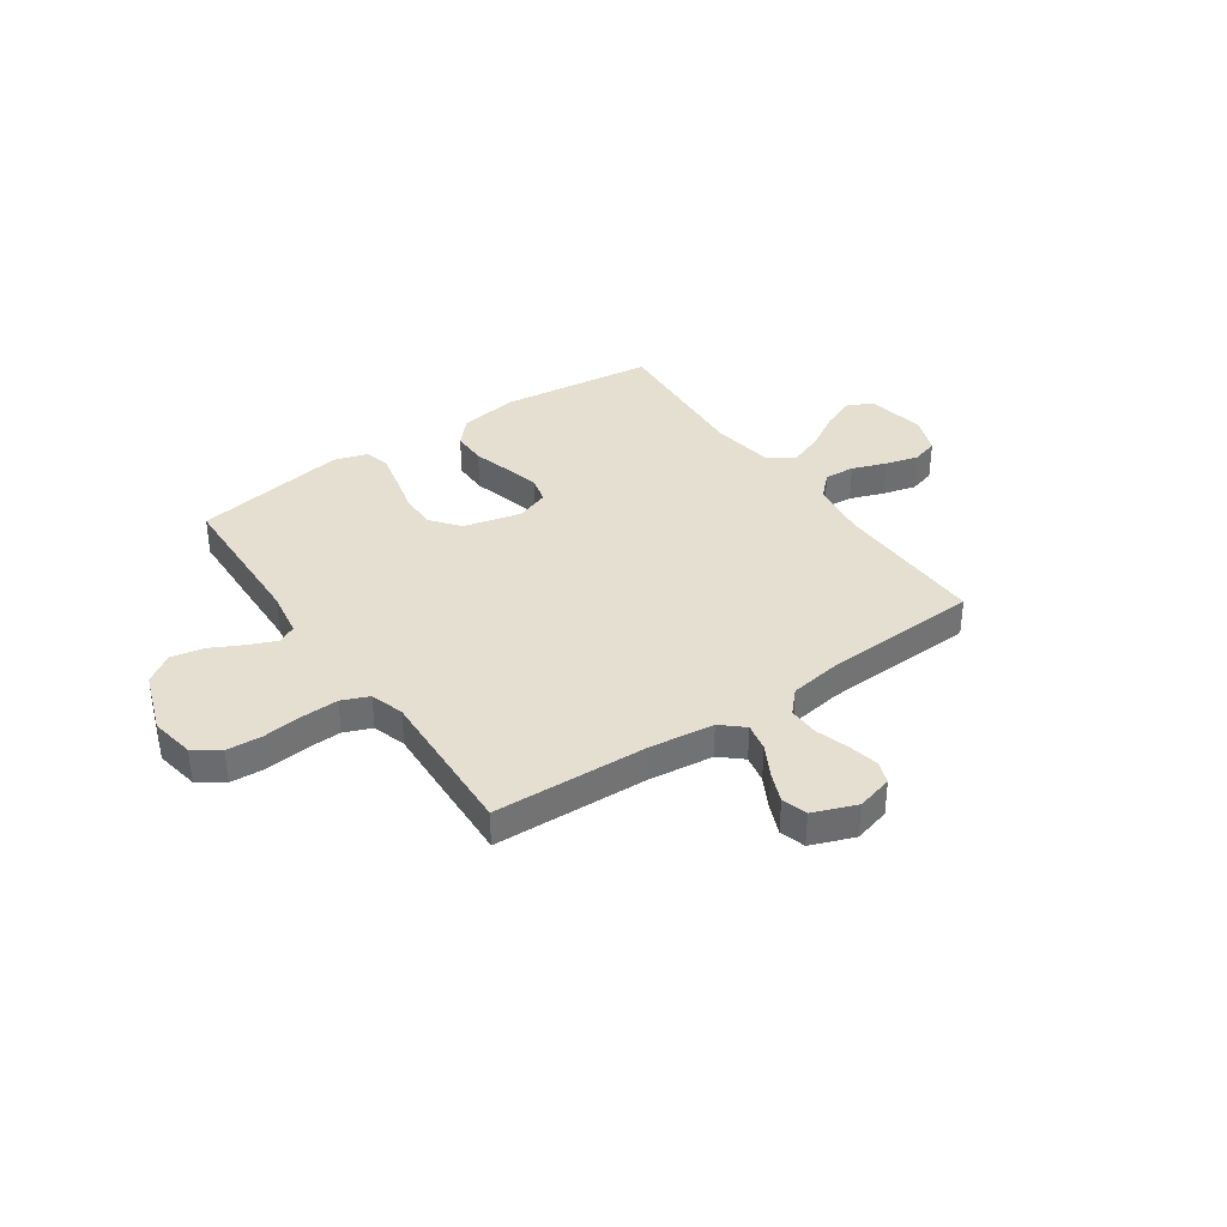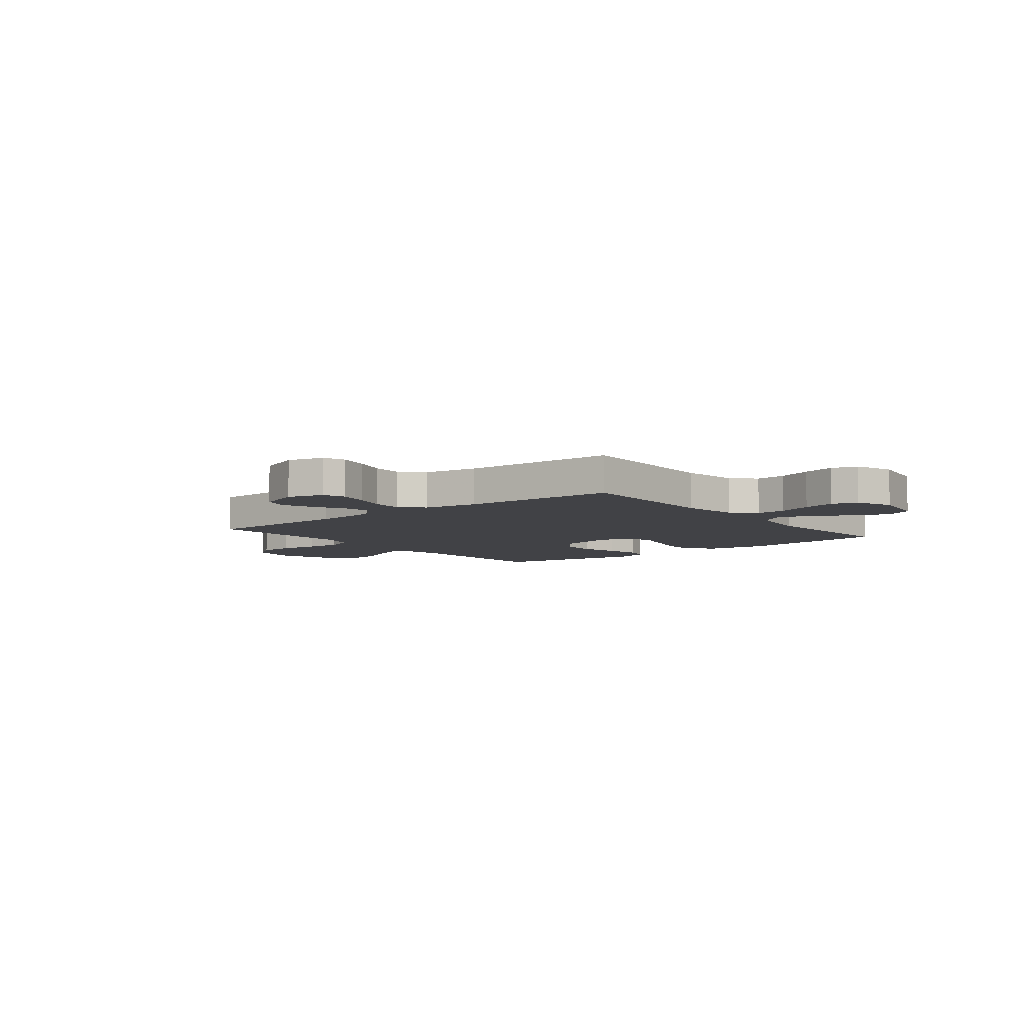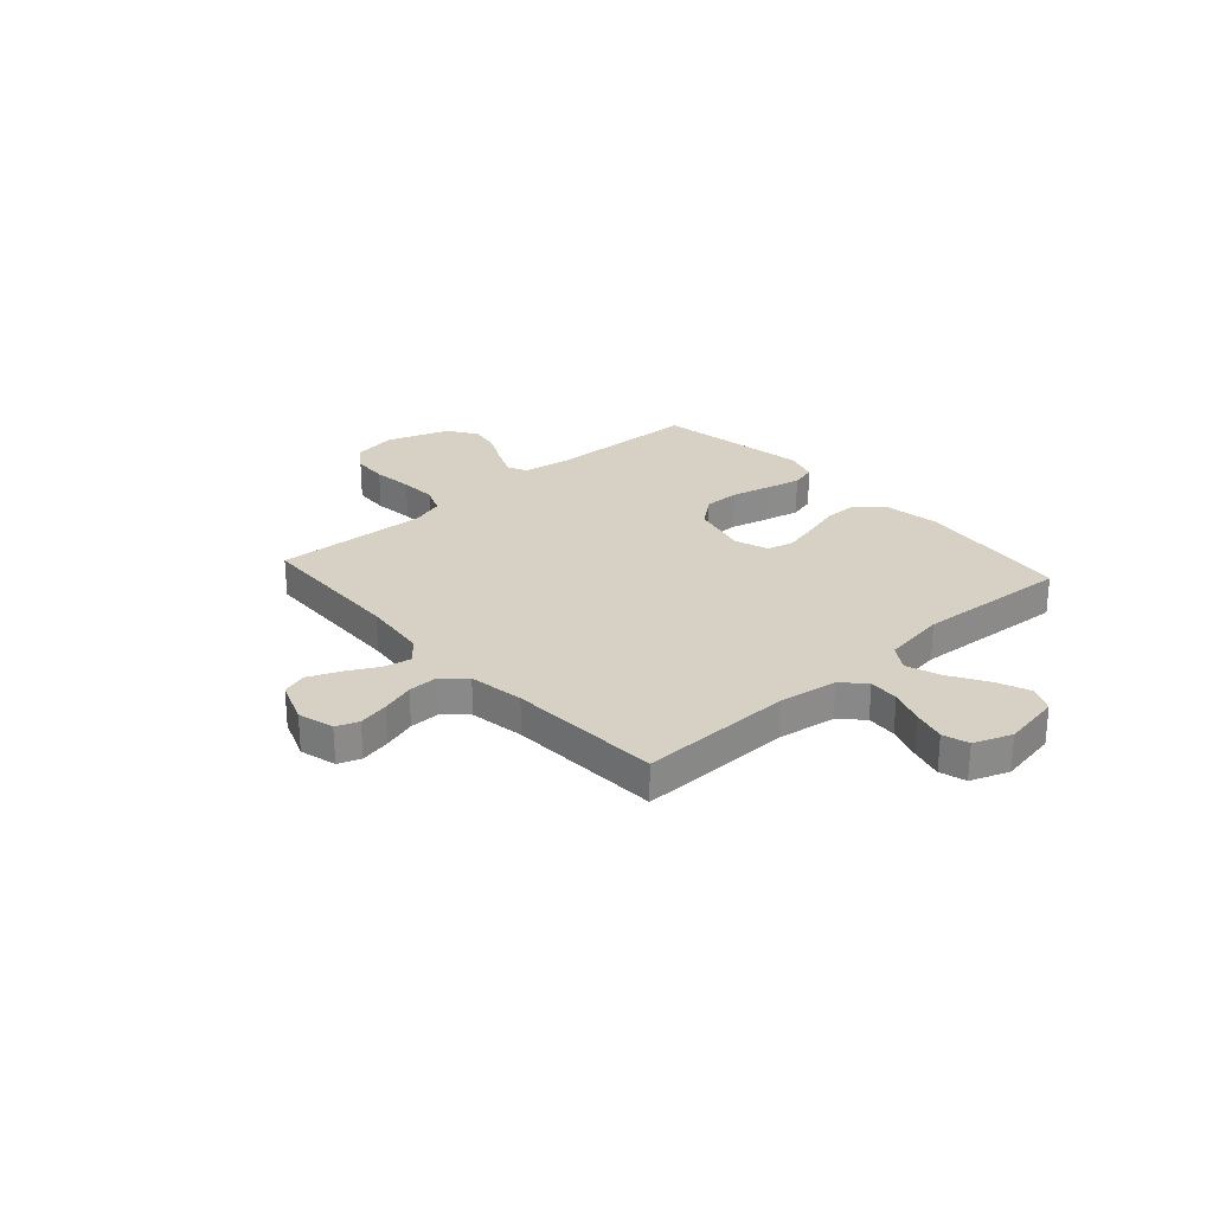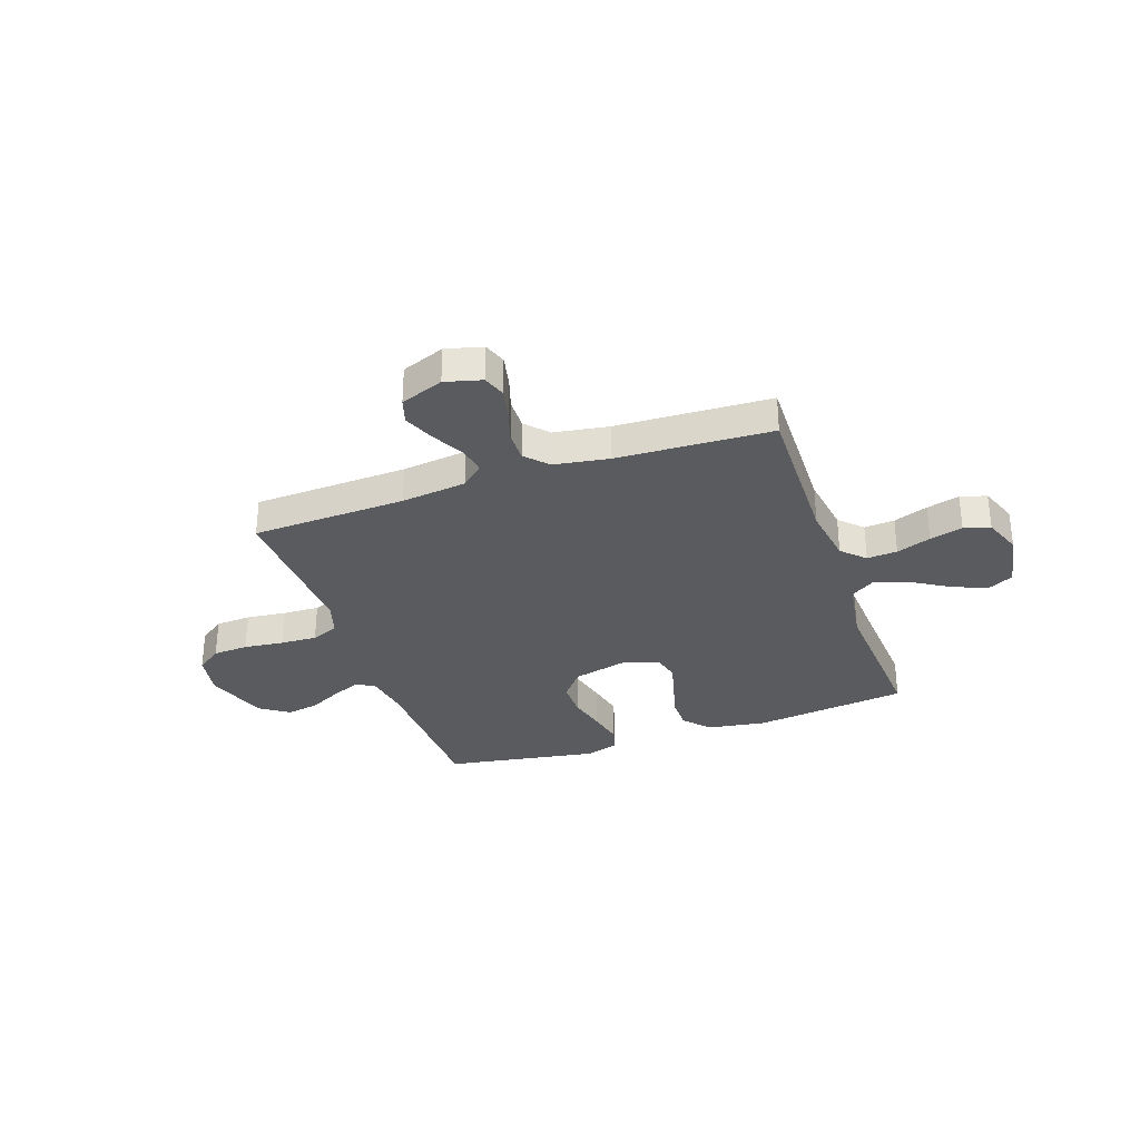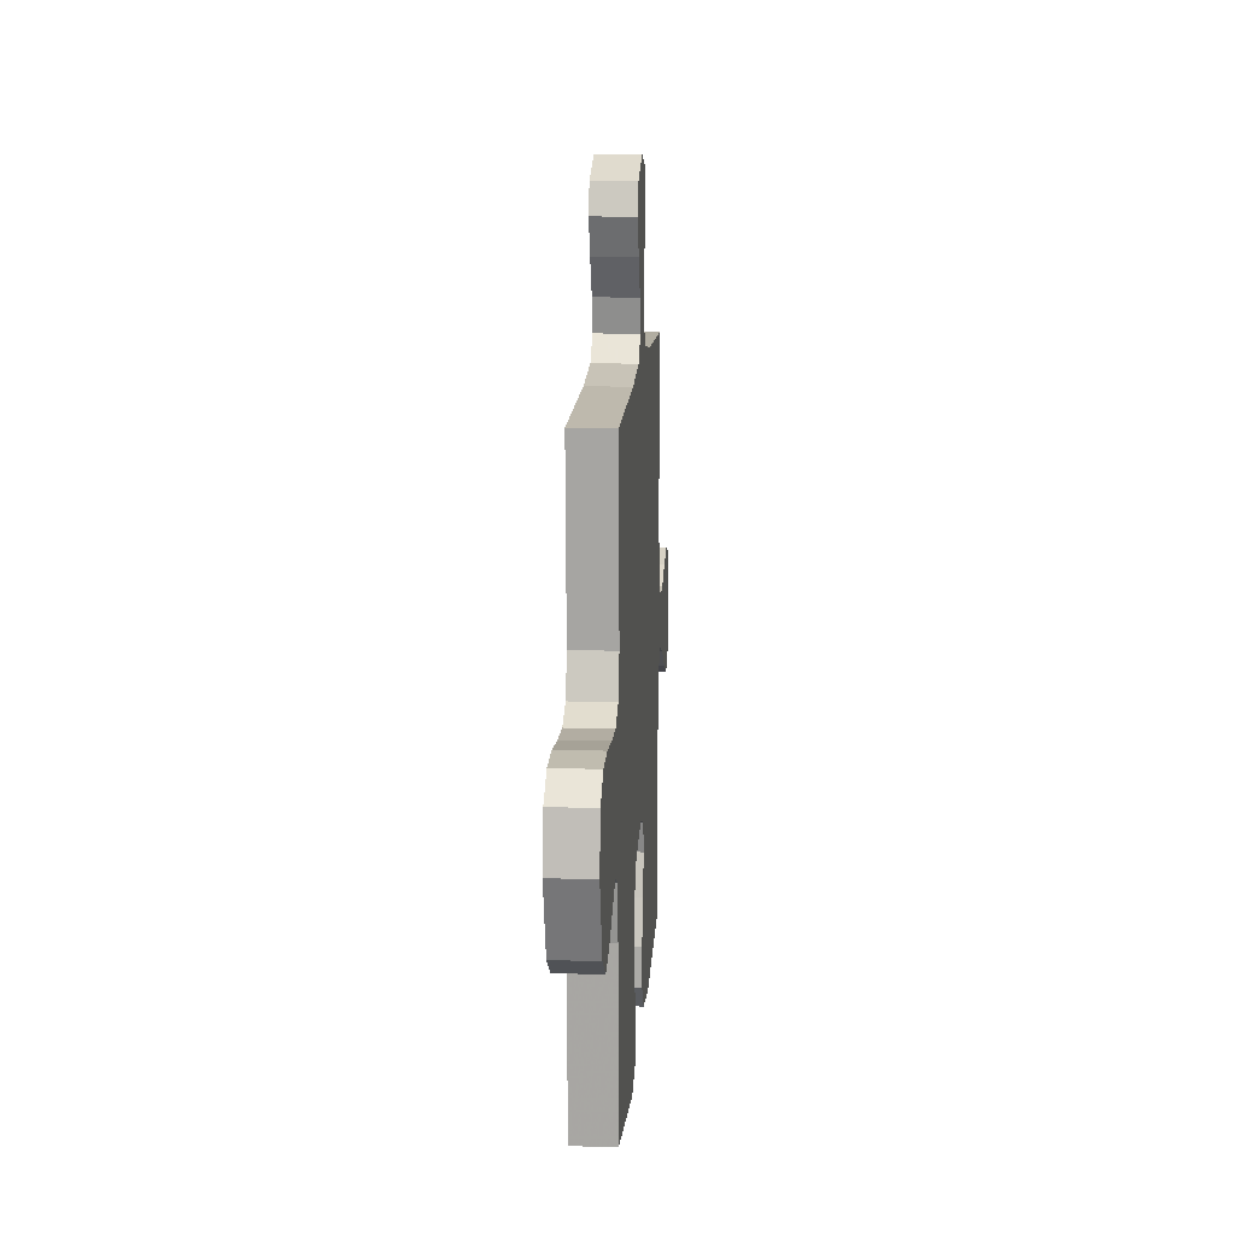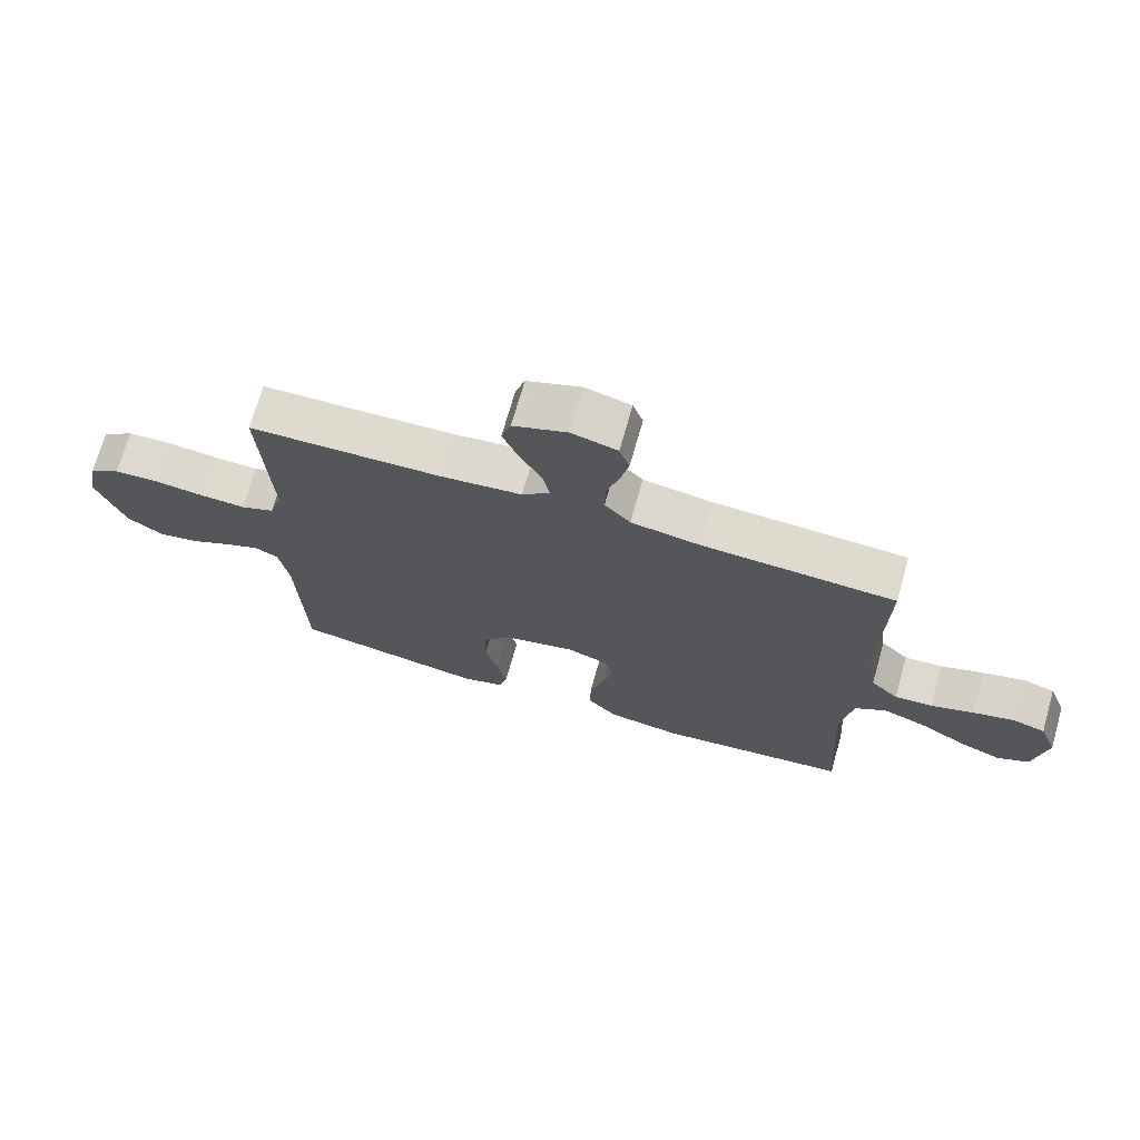
<metadata>
{"format":"obj","ext":"obj","renderer":"f3d","projection":"perspective","resolution":1024,"background":"white","views":[{"elev":36.6,"azim":-34.6,"up":"+Y"},{"elev":-6.7,"azim":38.6,"up":"+Y"},{"elev":26.6,"azim":48.1,"up":"+Y"},{"elev":-32.0,"azim":19.1,"up":"+Y"},{"elev":13.0,"azim":-86.1,"up":"+Z"},{"elev":71.1,"azim":15.9,"up":"+Z"}]}
</metadata>
<code>
v 0.5 0.07 -0.5
v 0.2 0.07 -0.536
v 0.085 0.07 -0.518
v 0.04 0.07 -0.469
v 0.04 0.07 -0.402
v 0.061 0.07 -0.328
v 0.078 0.07 -0.26
v 0.065 0.07 -0.208
v 0 0.07 -0.185
v -0.112 0.07 -0.212
v -0.156 0.07 -0.267
v -0.156 0.07 -0.337
v -0.137 0.07 -0.413
v -0.122 0.07 -0.481
v -0.135 0.07 -0.53
v -0.2 0.07 -0.55
v -0.5 0.07 -0.5
v -0.51 0.07 -0.2
v -0.525 0.07 -0.11
v -0.562 0.07 -0.092
v -0.616 0.07 -0.115
v -0.679 0.07 -0.147
v -0.742 0.07 -0.159
v -0.798 0.07 -0.121
v -0.841 0.07 0
v -0.826 0.07 0.086
v -0.777 0.07 0.121
v -0.708 0.07 0.125
v -0.63 0.07 0.116
v -0.559 0.07 0.113
v -0.506 0.07 0.135
v -0.486 0.07 0.2
v -0.5 0.07 0.5
v -0.2 0.07 0.511
v -0.073 0.07 0.526
v -0.03 0.07 0.564
v -0.041 0.07 0.618
v -0.074 0.07 0.679
v -0.099 0.07 0.739
v -0.084 0.07 0.788
v 0 0.07 0.82
v 0.071 0.07 0.801
v 0.087 0.07 0.757
v 0.074 0.07 0.697
v 0.054 0.07 0.633
v 0.053 0.07 0.574
v 0.093 0.07 0.531
v 0.2 0.07 0.514
v 0.5 0.07 0.5
v 0.494 0.07 0.2
v 0.511 0.07 0.086
v 0.554 0.07 0.044
v 0.613 0.07 0.048
v 0.68 0.07 0.072
v 0.744 0.07 0.089
v 0.795 0.07 0.074
v 0.823 0.07 0
v 0.803 0.07 -0.114
v 0.753 0.07 -0.139
v 0.687 0.07 -0.112
v 0.614 0.07 -0.068
v 0.548 0.07 -0.044
v 0.499 0.07 -0.076
v 0.48 0.07 -0.2
v 0.5 0 -0.5
v 0.2 0 -0.536
v 0.085 0 -0.518
v 0.04 0 -0.469
v 0.04 0 -0.402
v 0.061 0 -0.328
v 0.078 0 -0.26
v 0.065 0 -0.208
v 0 0 -0.185
v -0.112 0 -0.212
v -0.156 0 -0.267
v -0.156 0 -0.337
v -0.137 0 -0.413
v -0.122 0 -0.481
v -0.135 0 -0.53
v -0.2 0 -0.55
v -0.5 0 -0.5
v -0.51 0 -0.2
v -0.525 0 -0.11
v -0.562 0 -0.092
v -0.616 0 -0.115
v -0.679 0 -0.147
v -0.742 0 -0.159
v -0.798 0 -0.121
v -0.841 0 0
v -0.826 0 0.086
v -0.777 0 0.121
v -0.708 0 0.125
v -0.63 0 0.116
v -0.559 0 0.113
v -0.506 0 0.135
v -0.486 0 0.2
v -0.5 0 0.5
v -0.2 0 0.511
v -0.073 0 0.526
v -0.03 0 0.564
v -0.041 0 0.618
v -0.074 0 0.679
v -0.099 0 0.739
v -0.084 0 0.788
v 0 0 0.82
v 0.071 0 0.801
v 0.087 0 0.757
v 0.074 0 0.697
v 0.054 0 0.633
v 0.053 0 0.574
v 0.093 0 0.531
v 0.2 0 0.514
v 0.5 0 0.5
v 0.494 0 0.2
v 0.511 0 0.086
v 0.554 0 0.044
v 0.613 0 0.048
v 0.68 0 0.072
v 0.744 0 0.089
v 0.795 0 0.074
v 0.823 0 0
v 0.803 0 -0.114
v 0.753 0 -0.139
v 0.687 0 -0.112
v 0.614 0 -0.068
v 0.548 0 -0.044
v 0.499 0 -0.076
v 0.48 0 -0.2
f 59 60 61
f 58 59 61
f 57 58 61
f 56 57 61
f 55 56 61
f 54 55 61
f 53 54 61
f 52 53 61 62
f 51 52 62 63
f 48 49 50
f 51 63 64
f 50 51 64
f 48 50 64
f 47 48 64
f 43 44 45
f 42 43 45
f 41 42 45
f 40 41 45
f 39 40 45
f 38 39 45
f 37 38 45
f 36 37 45 46
f 64 1 2
f 47 64 2
f 46 47 2
f 36 46 2
f 35 36 2
f 27 28 29
f 26 27 29
f 25 26 29
f 24 25 29
f 23 24 29
f 22 23 29
f 21 22 29
f 20 21 29 30
f 19 20 30 31
f 16 17 18
f 15 16 18
f 14 15 18
f 13 14 18
f 12 13 18
f 19 31 32
f 18 19 32
f 12 18 32
f 11 12 32
f 4 5 6
f 3 4 6
f 2 3 6
f 2 6 7
f 34 35 2
f 32 33 34
f 11 32 34
f 10 11 34
f 9 10 34
f 8 9 34
f 8 34 2
f 2 7 8
f 125 124 123
f 125 123 122
f 125 122 121
f 125 121 120
f 125 120 119
f 125 119 118
f 125 118 117
f 126 125 117 116
f 127 126 116 115
f 114 113 112
f 128 127 115
f 128 115 114
f 128 114 112
f 128 112 111
f 109 108 107
f 109 107 106
f 109 106 105
f 109 105 104
f 109 104 103
f 109 103 102
f 109 102 101
f 110 109 101 100
f 66 65 128
f 66 128 111
f 66 111 110
f 66 110 100
f 66 100 99
f 93 92 91
f 93 91 90
f 93 90 89
f 93 89 88
f 93 88 87
f 93 87 86
f 93 86 85
f 94 93 85 84
f 95 94 84 83
f 82 81 80
f 82 80 79
f 82 79 78
f 82 78 77
f 82 77 76
f 96 95 83
f 96 83 82
f 96 82 76
f 96 76 75
f 70 69 68
f 70 68 67
f 70 67 66
f 71 70 66
f 66 99 98
f 98 97 96
f 98 96 75
f 98 75 74
f 98 74 73
f 98 73 72
f 66 98 72
f 72 71 66
f 1 65 66 2
f 2 66 67 3
f 3 67 68 4
f 4 68 69 5
f 5 69 70 6
f 6 70 71 7
f 7 71 72 8
f 8 72 73 9
f 9 73 74 10
f 10 74 75 11
f 11 75 76 12
f 12 76 77 13
f 13 77 78 14
f 14 78 79 15
f 15 79 80 16
f 16 80 81 17
f 17 81 82 18
f 18 82 83 19
f 19 83 84 20
f 20 84 85 21
f 21 85 86 22
f 22 86 87 23
f 23 87 88 24
f 24 88 89 25
f 25 89 90 26
f 26 90 91 27
f 27 91 92 28
f 28 92 93 29
f 29 93 94 30
f 30 94 95 31
f 31 95 96 32
f 32 96 97 33
f 33 97 98 34
f 34 98 99 35
f 35 99 100 36
f 36 100 101 37
f 37 101 102 38
f 38 102 103 39
f 39 103 104 40
f 40 104 105 41
f 41 105 106 42
f 42 106 107 43
f 43 107 108 44
f 44 108 109 45
f 45 109 110 46
f 46 110 111 47
f 47 111 112 48
f 48 112 113 49
f 49 113 114 50
f 50 114 115 51
f 51 115 116 52
f 52 116 117 53
f 53 117 118 54
f 54 118 119 55
f 55 119 120 56
f 56 120 121 57
f 57 121 122 58
f 58 122 123 59
f 59 123 124 60
f 60 124 125 61
f 61 125 126 62
f 62 126 127 63
f 63 127 128 64
f 64 128 65 1

</code>
